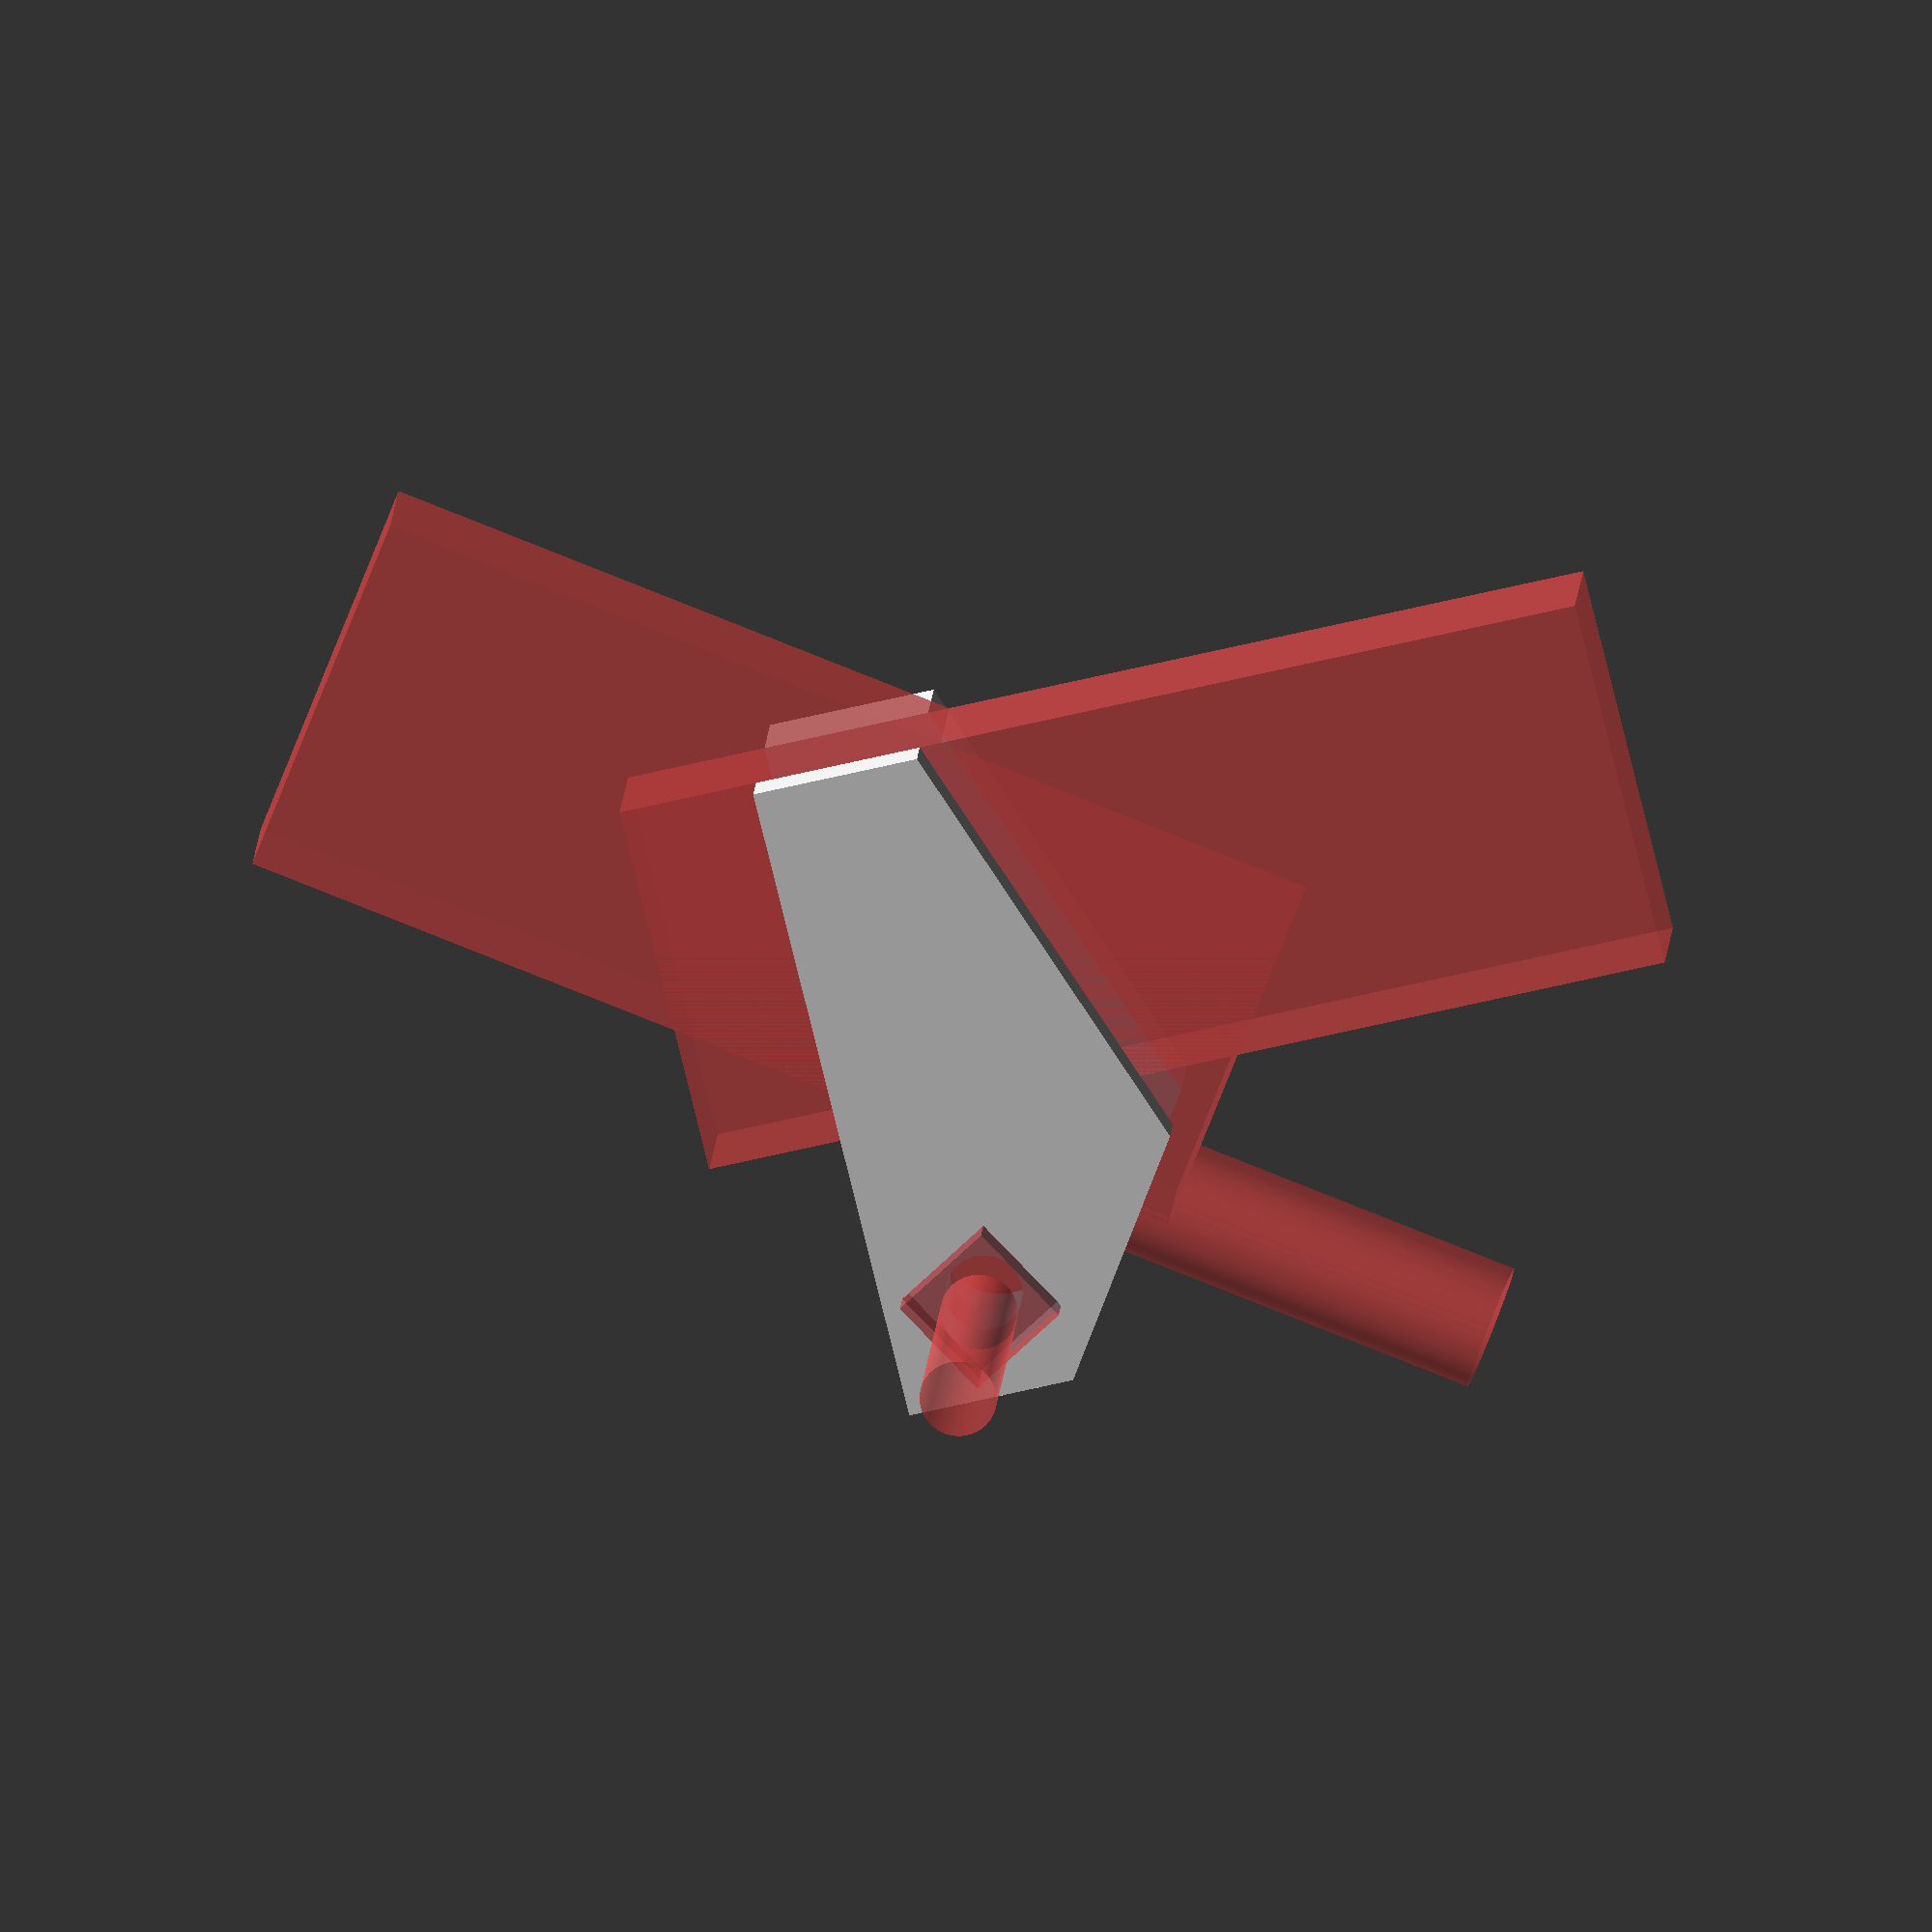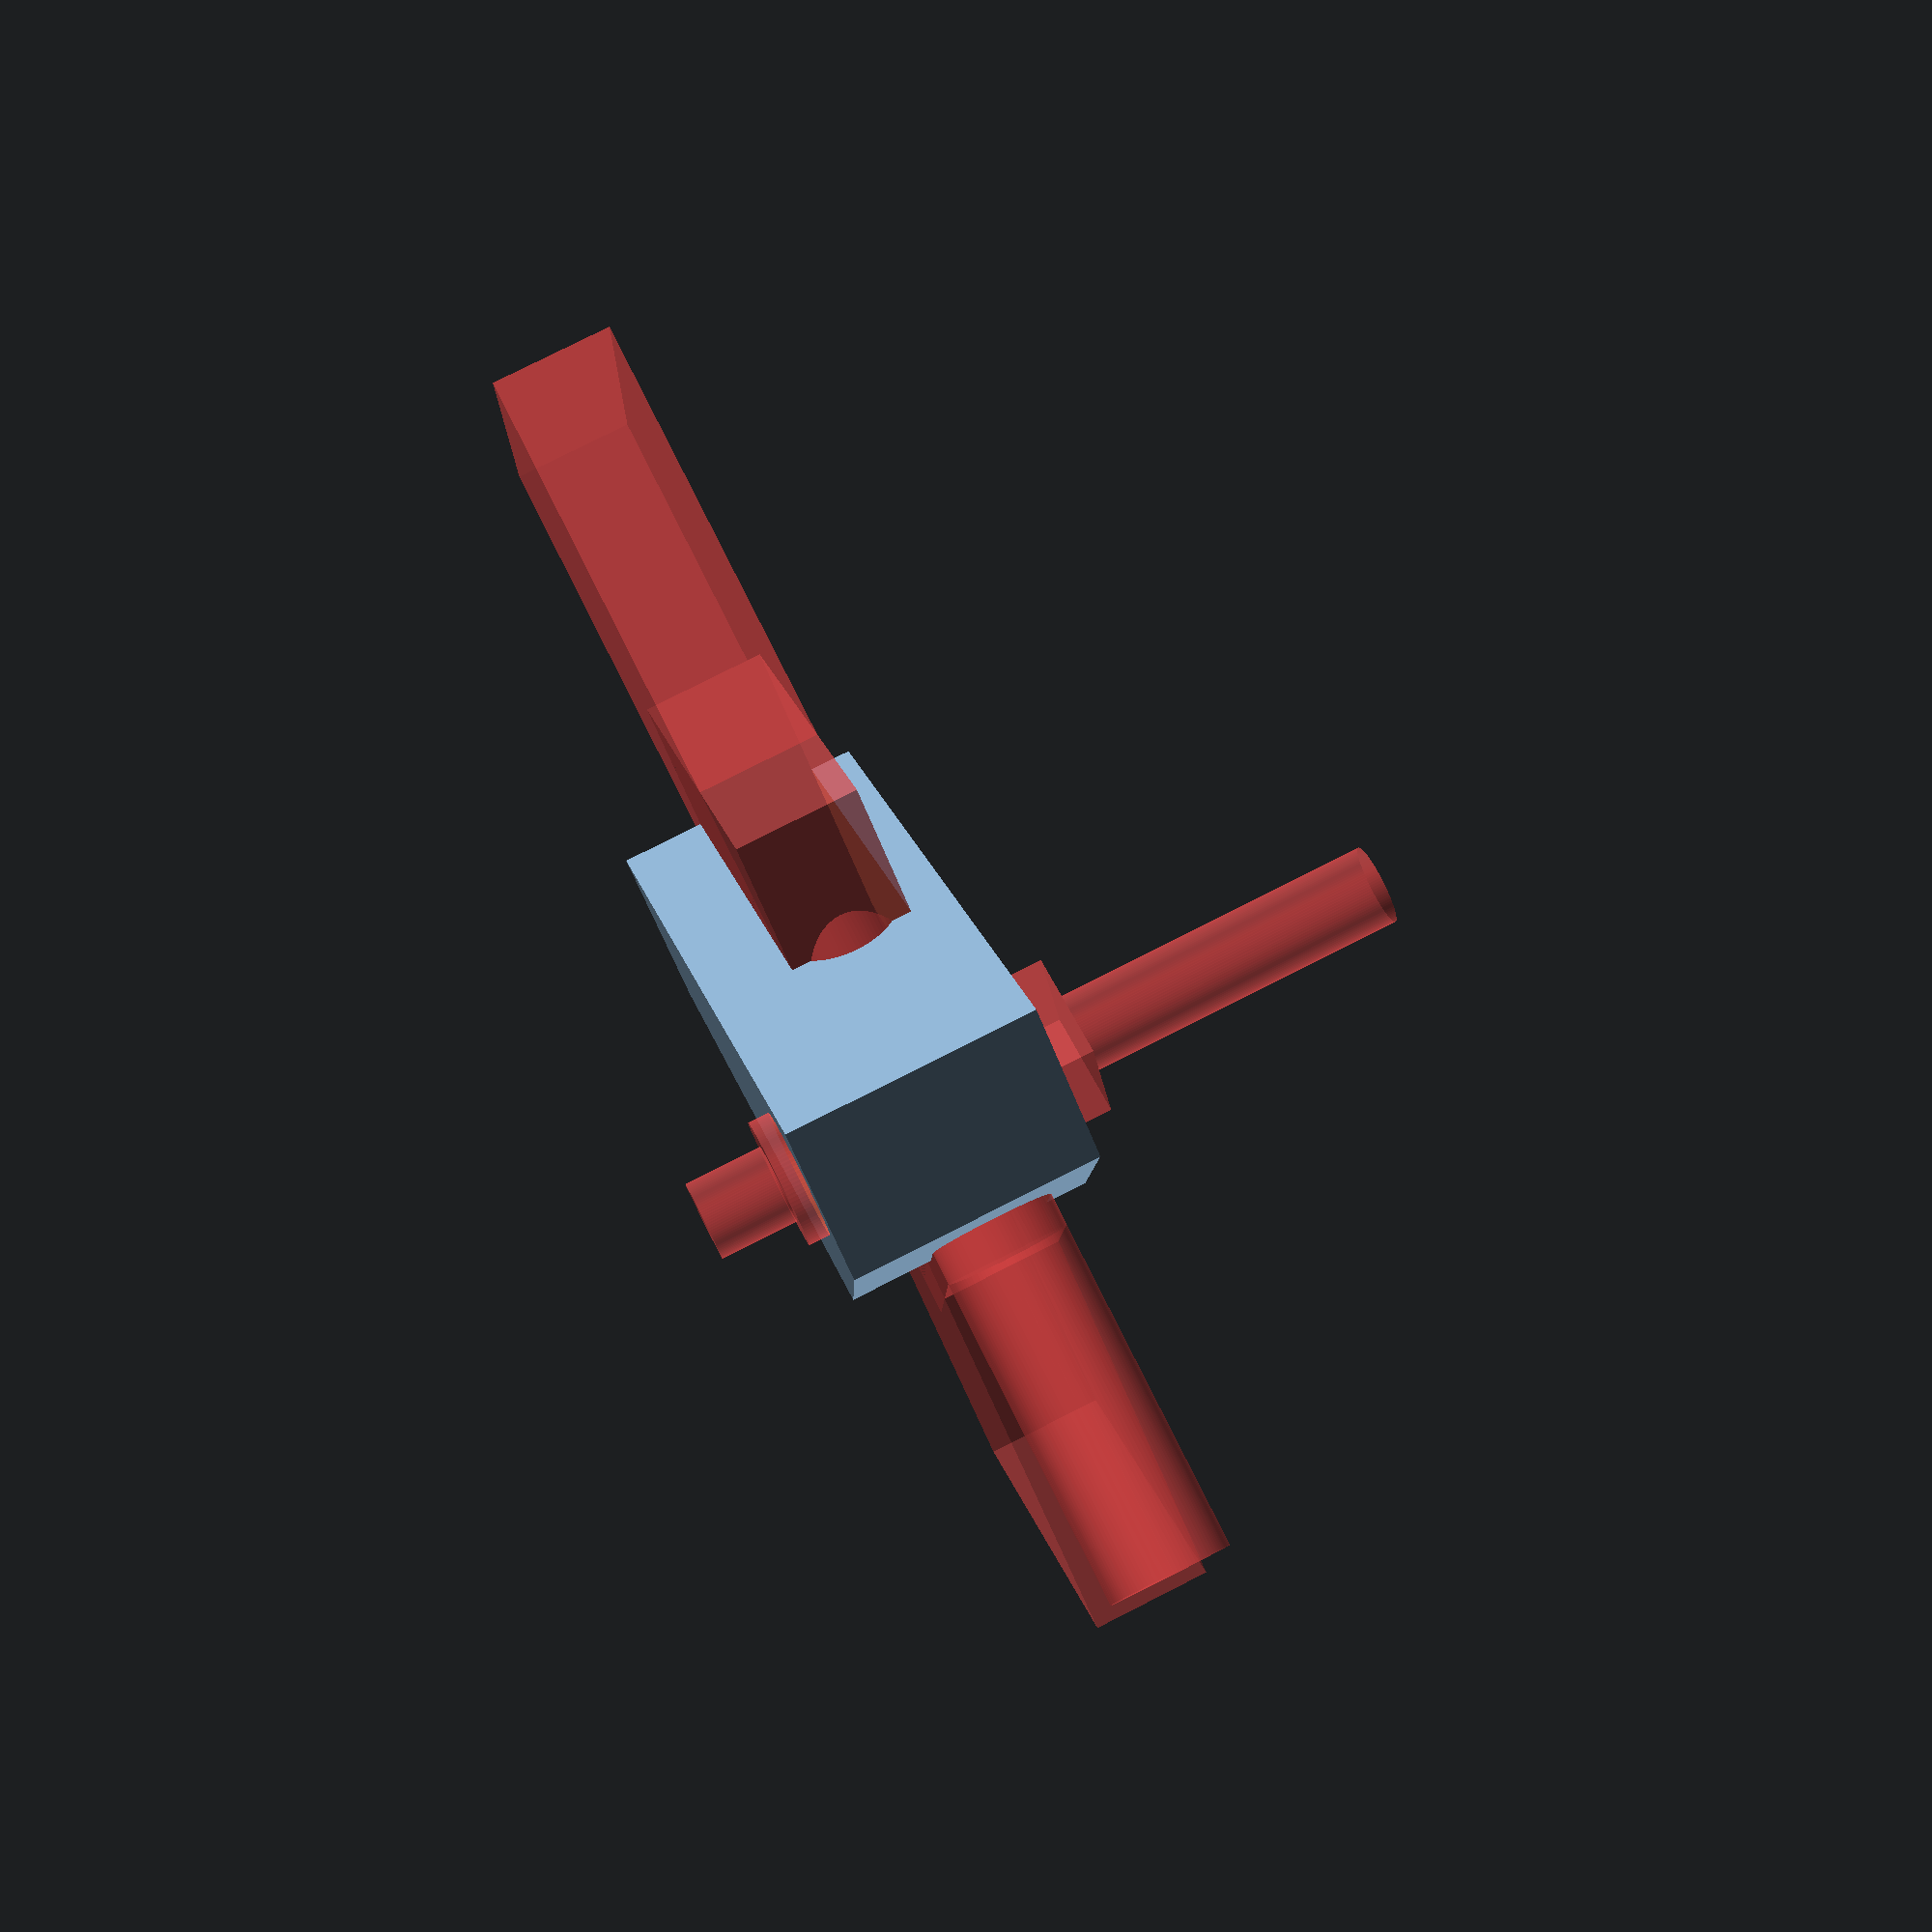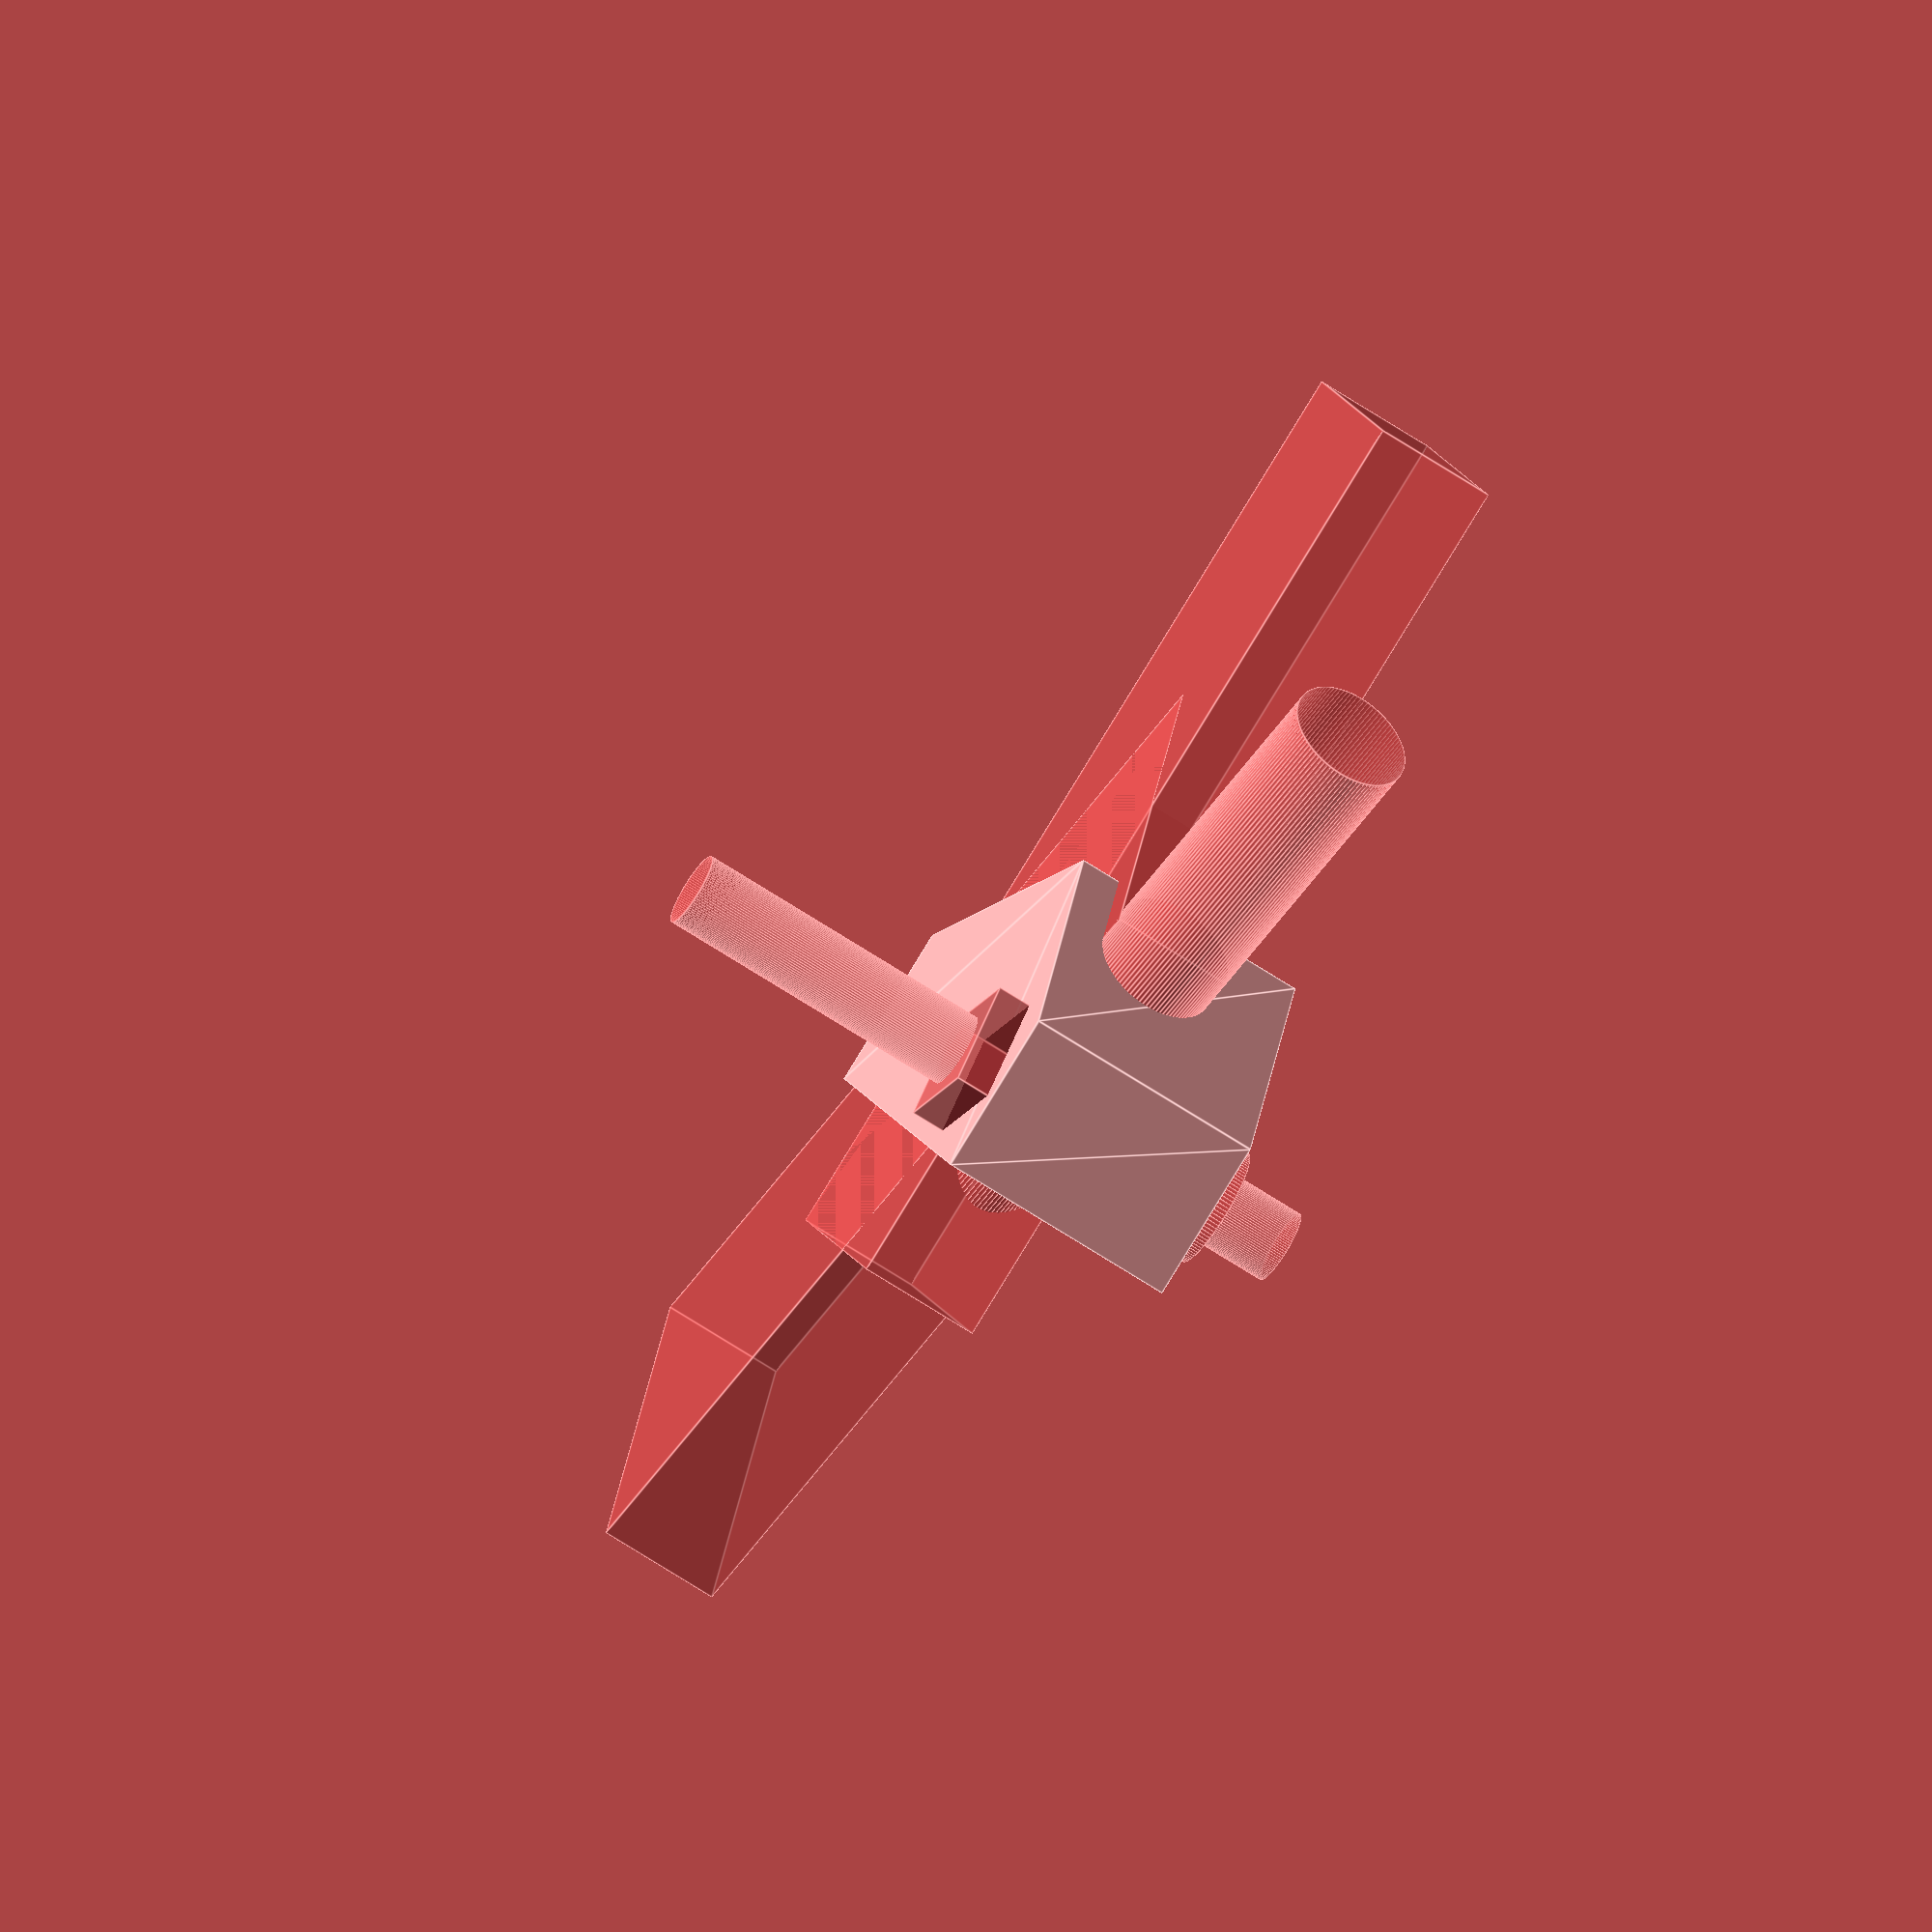
<openscad>
rotate([0,-90,0]) {
    difference() {
        linear_extrude(18   ) {
            polygon(
              points=[[0,0],[0,47],[12,47],[23,31],[12,0]]
            );
        };

        // carre
        translate([7,40,0]) {
            rotate([0,0,60]) {
                #cube([8,8,5.0], center=true);
            }
        }
        
        // trou tête visse
        translate([7,40,13.5]) {
            #cylinder(d=9,h=12, $fn=100, center=true);
        }

        // trou central visse
        translate([7,40,0]) {
            #cylinder(d=5.5, h=50, $fn=100, center=true);
        }

        // Passage chaine
        #translate([-10,0,3]) {
            cube([70,27,9]);
        }

        #translate([0,7,7.5]) {
            rotate([0,00,35]){
                cube([70,27,9], center=true);
            }
        }

        #translate([0,23,7.5]) {
            rotate([0,90,35]){
                cylinder(d=9, h=50, $fn=100);
            }
        }
        // Fin passage chaine
    };
};
</openscad>
<views>
elev=238.7 azim=285.8 roll=255.8 proj=o view=wireframe
elev=59.6 azim=197.3 roll=200.9 proj=p view=solid
elev=88.2 azim=169.1 roll=328.4 proj=o view=edges
</views>
